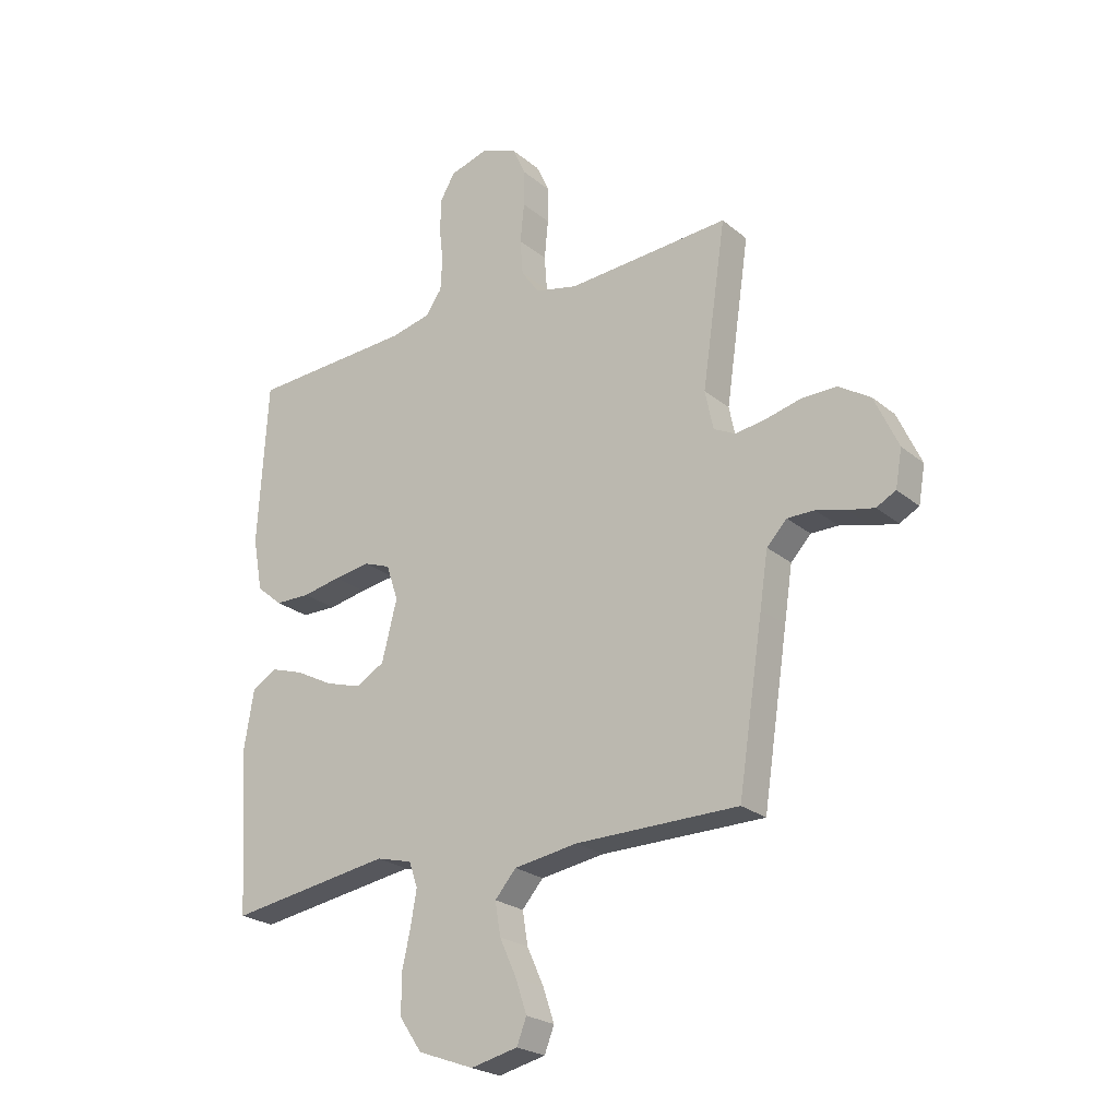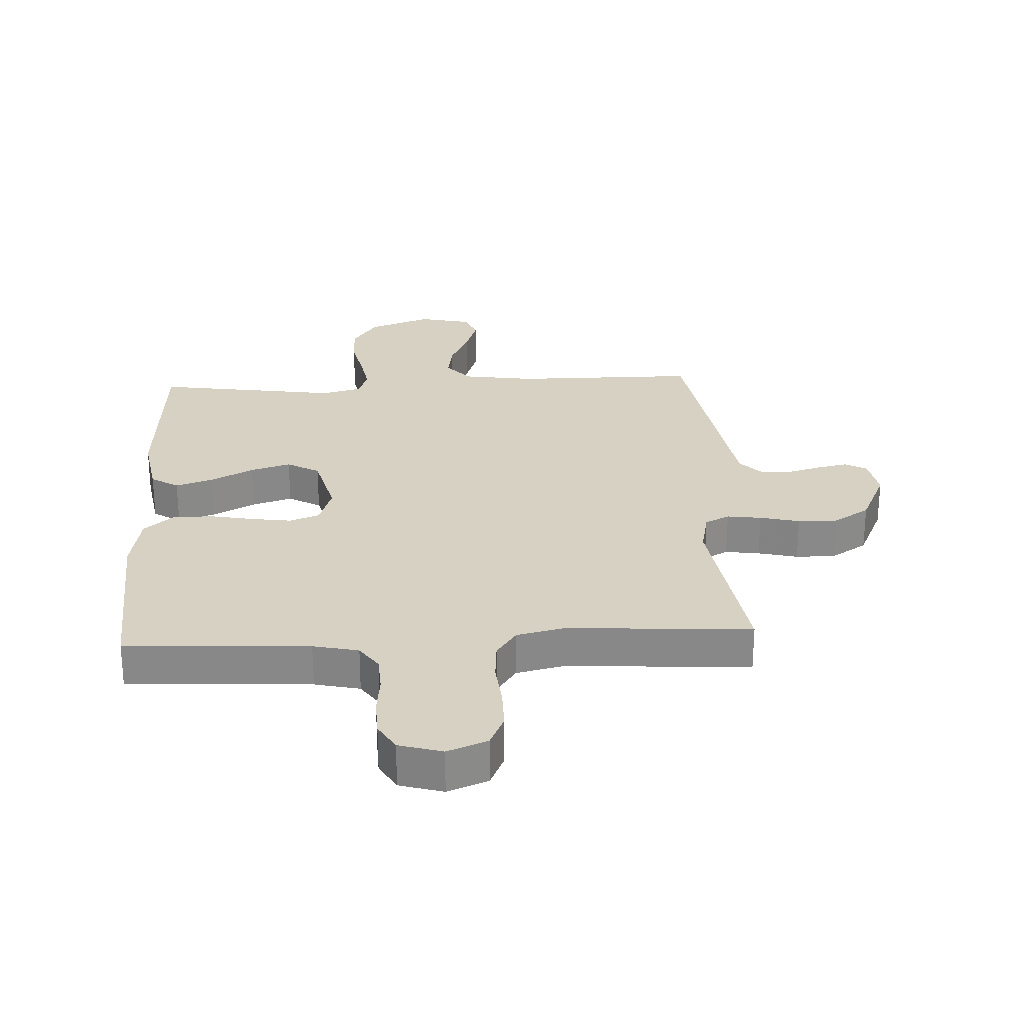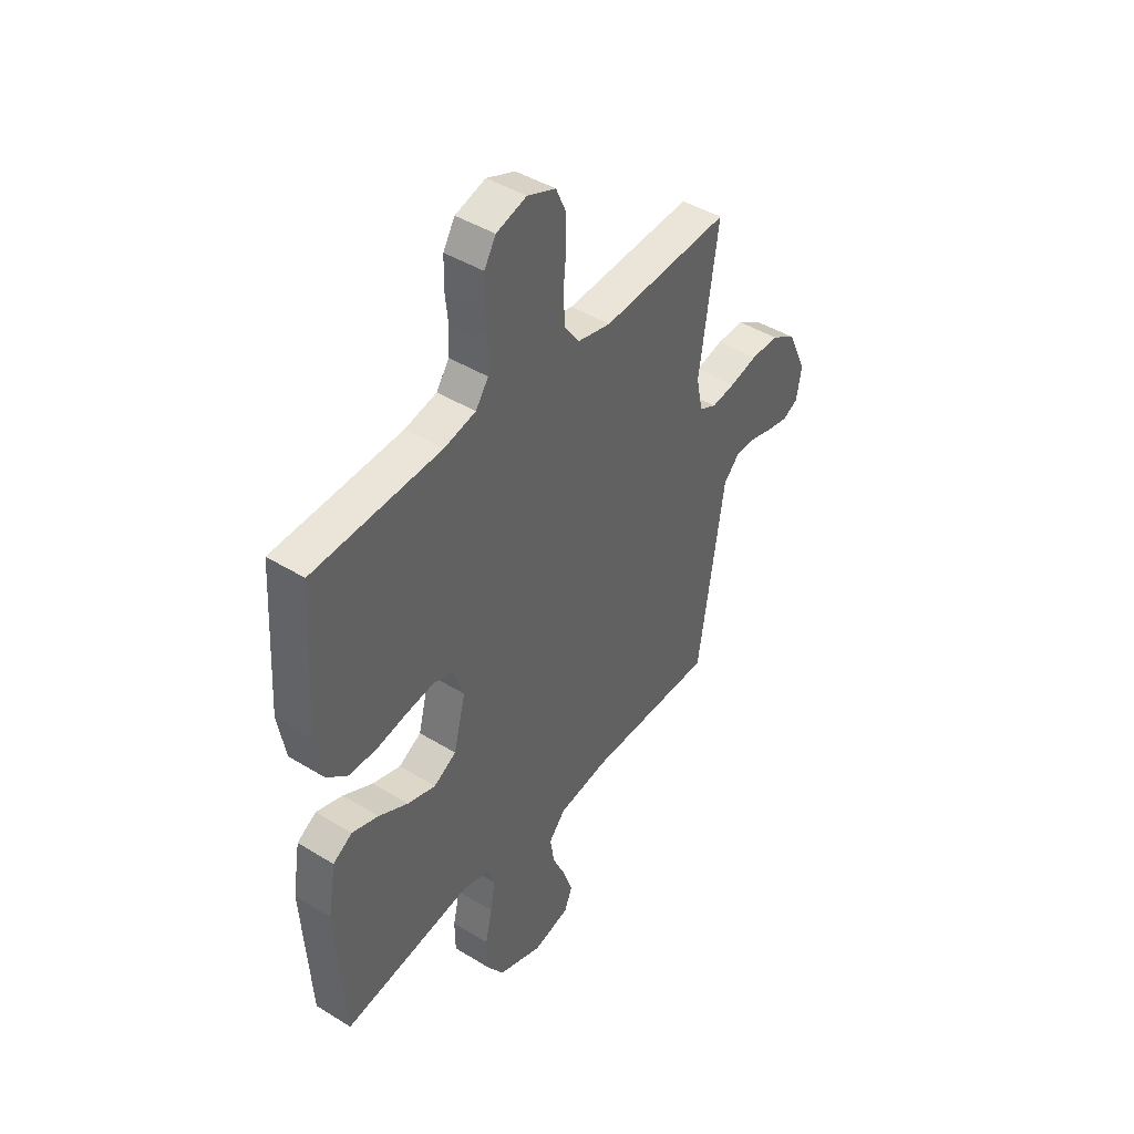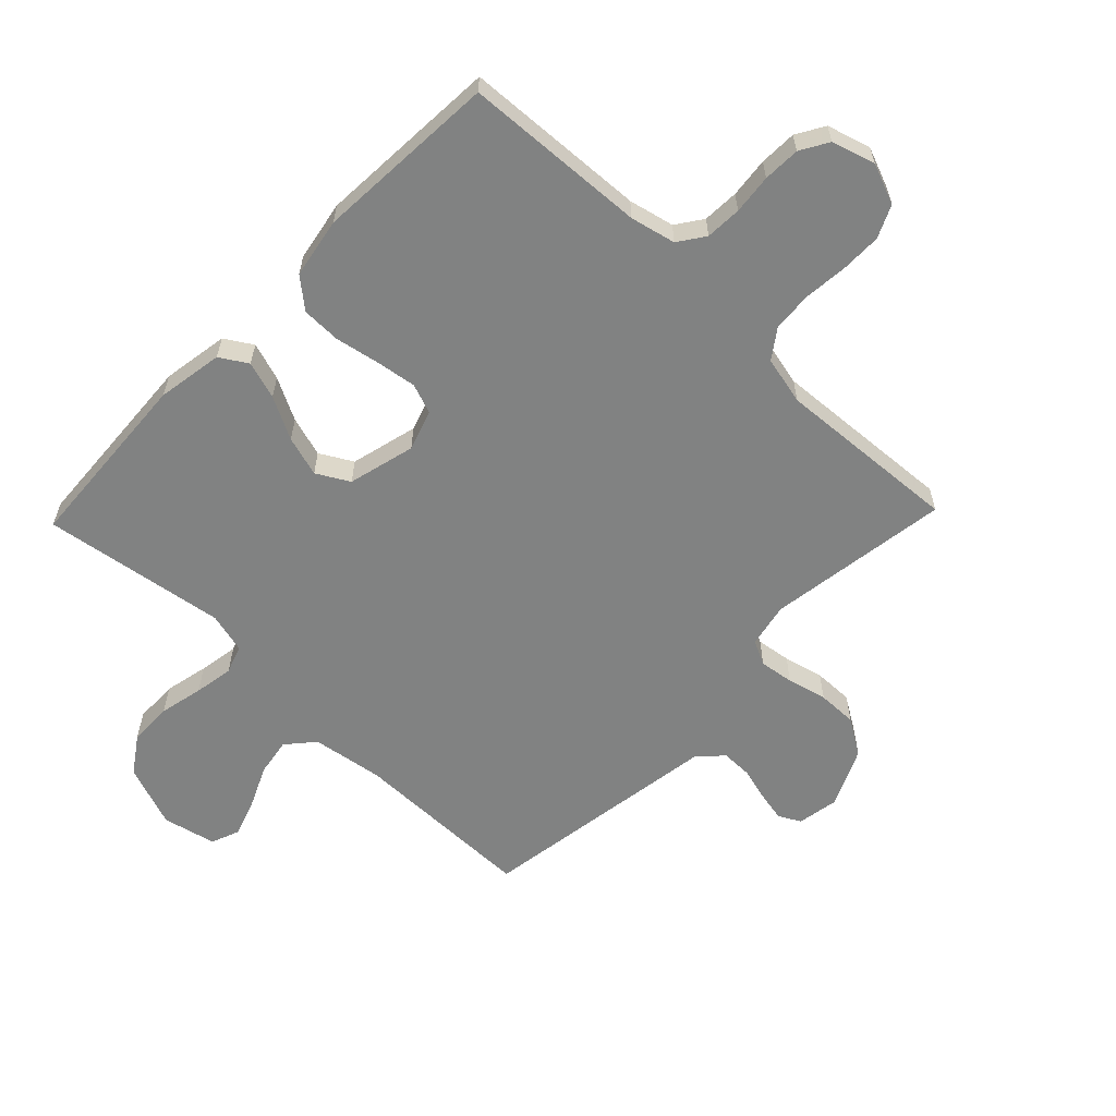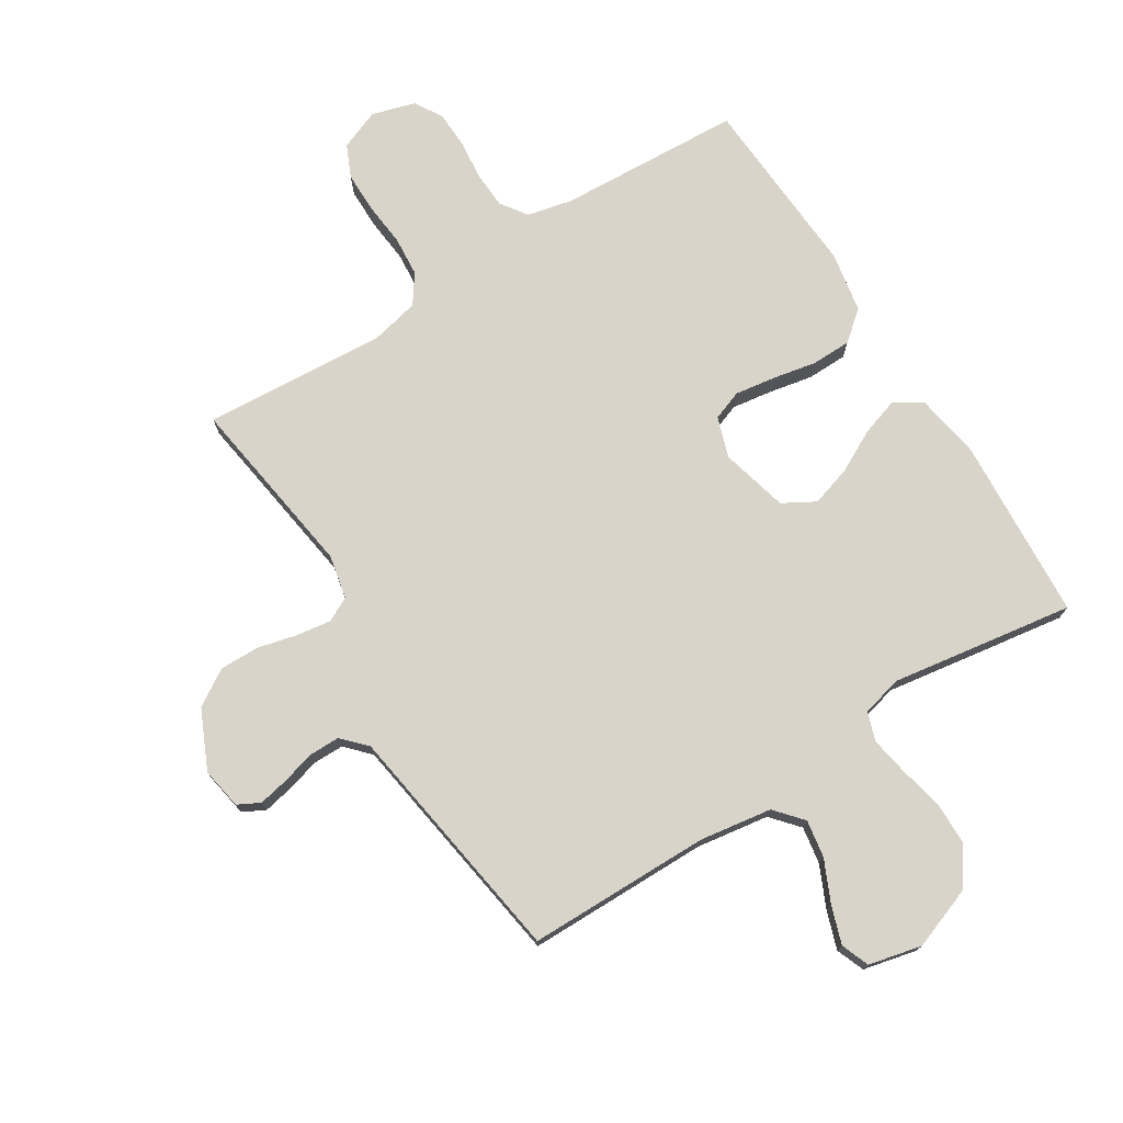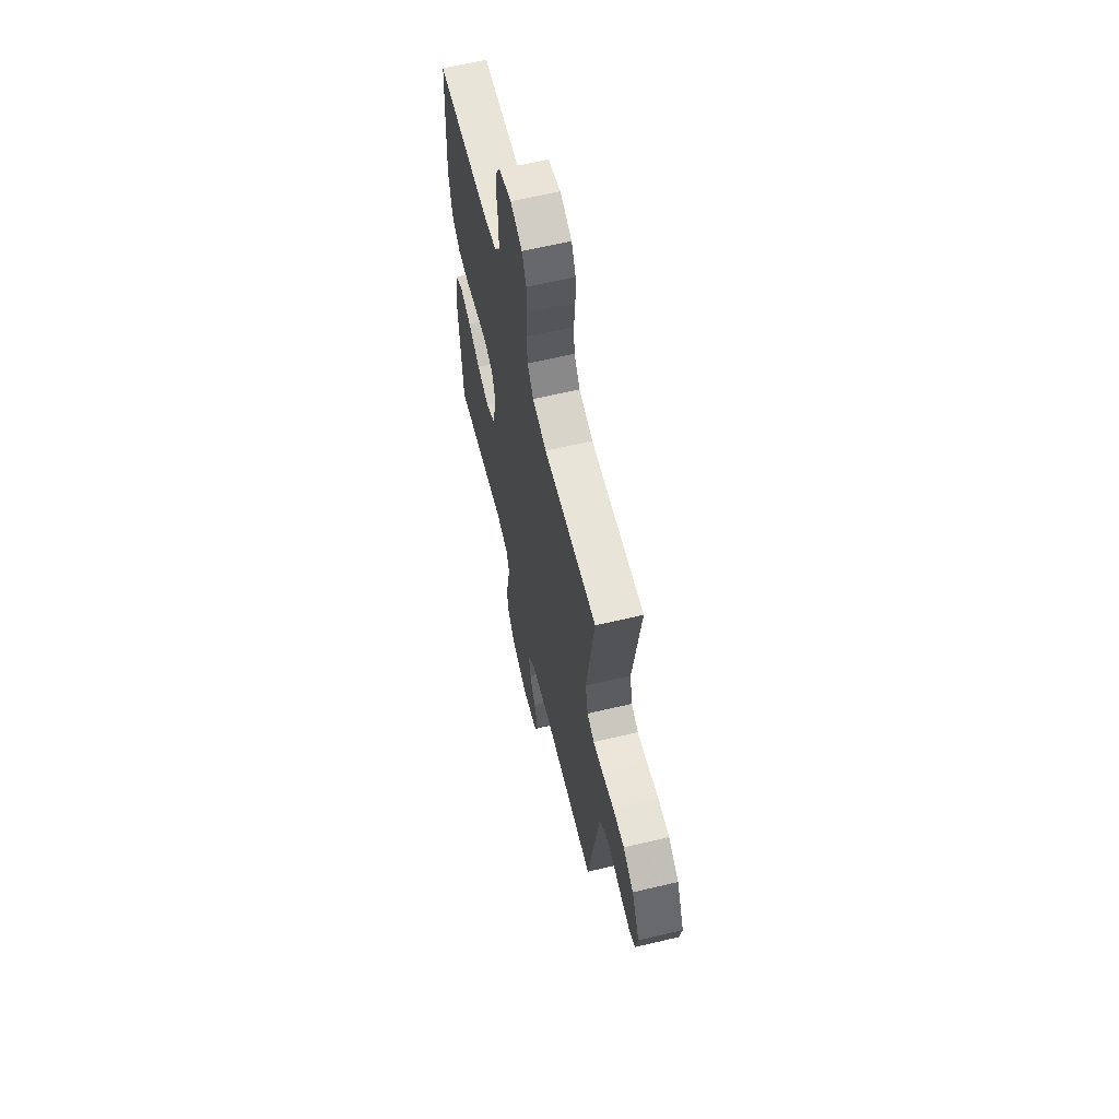
<metadata>
{"format":"obj","ext":"obj","renderer":"f3d","projection":"perspective","resolution":1024,"background":"white","views":[{"elev":-23.7,"azim":36.7,"up":"+Z"},{"elev":27.1,"azim":-3.0,"up":"+Y"},{"elev":43.8,"azim":-54.1,"up":"+Z"},{"elev":-60.6,"azim":-43.9,"up":"+Y"},{"elev":74.9,"azim":147.9,"up":"+Y"},{"elev":62.9,"azim":76.5,"up":"+Z"}]}
</metadata>
<code>
v -0.5 0.07 0.5
v -0.2 0.07 0.516
v -0.126 0.07 0.533
v -0.096 0.07 0.576
v -0.093 0.07 0.635
v -0.1 0.07 0.7
v -0.098 0.07 0.761
v -0.071 0.07 0.807
v 0 0.07 0.828
v 0.066 0.07 0.802
v 0.09 0.07 0.749
v 0.09 0.07 0.682
v 0.083 0.07 0.61
v 0.088 0.07 0.545
v 0.121 0.07 0.498
v 0.2 0.07 0.48
v 0.5 0.07 0.5
v 0.456 0.07 0.2
v 0.471 0.07 0.128
v 0.511 0.07 0.108
v 0.567 0.07 0.116
v 0.632 0.07 0.132
v 0.697 0.07 0.133
v 0.756 0.07 0.096
v 0.8 0.07 0
v 0.788 0.07 -0.068
v 0.752 0.07 -0.087
v 0.703 0.07 -0.077
v 0.648 0.07 -0.062
v 0.598 0.07 -0.062
v 0.561 0.07 -0.101
v 0.546 0.07 -0.2
v 0.5 0.07 -0.5
v 0.2 0.07 -0.502
v 0.082 0.07 -0.52
v 0.043 0.07 -0.565
v 0.053 0.07 -0.626
v 0.084 0.07 -0.694
v 0.105 0.07 -0.756
v 0.087 0.07 -0.802
v 0 0.07 -0.822
v -0.103 0.07 -0.784
v -0.144 0.07 -0.724
v -0.145 0.07 -0.653
v -0.129 0.07 -0.581
v -0.118 0.07 -0.517
v -0.134 0.07 -0.471
v -0.2 0.07 -0.454
v -0.5 0.07 -0.5
v -0.519 0.07 -0.2
v -0.501 0.07 -0.092
v -0.456 0.07 -0.064
v -0.394 0.07 -0.084
v -0.325 0.07 -0.12
v -0.259 0.07 -0.14
v -0.206 0.07 -0.11
v -0.178 0.07 0
v -0.2 0.07 0.066
v -0.249 0.07 0.084
v -0.316 0.07 0.074
v -0.387 0.07 0.06
v -0.452 0.07 0.061
v -0.5 0.07 0.101
v -0.518 0.07 0.2
v -0.5 0 0.5
v -0.2 0 0.516
v -0.126 0 0.533
v -0.096 0 0.576
v -0.093 0 0.635
v -0.1 0 0.7
v -0.098 0 0.761
v -0.071 0 0.807
v 0 0 0.828
v 0.066 0 0.802
v 0.09 0 0.749
v 0.09 0 0.682
v 0.083 0 0.61
v 0.088 0 0.545
v 0.121 0 0.498
v 0.2 0 0.48
v 0.5 0 0.5
v 0.456 0 0.2
v 0.471 0 0.128
v 0.511 0 0.108
v 0.567 0 0.116
v 0.632 0 0.132
v 0.697 0 0.133
v 0.756 0 0.096
v 0.8 0 0
v 0.788 0 -0.068
v 0.752 0 -0.087
v 0.703 0 -0.077
v 0.648 0 -0.062
v 0.598 0 -0.062
v 0.561 0 -0.101
v 0.546 0 -0.2
v 0.5 0 -0.5
v 0.2 0 -0.502
v 0.082 0 -0.52
v 0.043 0 -0.565
v 0.053 0 -0.626
v 0.084 0 -0.694
v 0.105 0 -0.756
v 0.087 0 -0.802
v 0 0 -0.822
v -0.103 0 -0.784
v -0.144 0 -0.724
v -0.145 0 -0.653
v -0.129 0 -0.581
v -0.118 0 -0.517
v -0.134 0 -0.471
v -0.2 0 -0.454
v -0.5 0 -0.5
v -0.519 0 -0.2
v -0.501 0 -0.092
v -0.456 0 -0.064
v -0.394 0 -0.084
v -0.325 0 -0.12
v -0.259 0 -0.14
v -0.206 0 -0.11
v -0.178 0 0
v -0.2 0 0.066
v -0.249 0 0.084
v -0.316 0 0.074
v -0.387 0 0.06
v -0.452 0 0.061
v -0.5 0 0.101
v -0.518 0 0.2
f 63 64 1 2
f 60 61 62 63
f 59 60 63 2
f 58 59 2 3
f 57 58 3 4
f 51 52 53 54
f 51 54 55
f 48 49 50 51
f 47 48 51 55
f 42 43 44 45
f 42 45 46
f 41 42 46
f 40 41 46 47
f 37 38 39 40
f 31 32 33 34
f 31 34 35
f 30 31 35
f 26 27 28 29
f 24 25 26 29
f 24 29 30
f 21 22 23 24
f 20 21 24 30
f 19 20 30 35
f 16 17 18
f 15 16 18 19
f 10 11 12 13
f 10 13 14
f 9 10 14
f 8 9 14
f 5 6 7 8
f 4 5 8 14
f 57 4 14 15
f 40 47 55 56
f 37 40 56 57
f 36 37 57
f 35 36 57
f 15 19 35 57
f 66 65 128 127
f 127 126 125 124
f 66 127 124 123
f 67 66 123 122
f 68 67 122 121
f 118 117 116 115
f 119 118 115
f 115 114 113 112
f 119 115 112 111
f 109 108 107 106
f 110 109 106
f 110 106 105
f 111 110 105 104
f 104 103 102 101
f 98 97 96 95
f 99 98 95
f 99 95 94
f 93 92 91 90
f 93 90 89 88
f 94 93 88
f 88 87 86 85
f 94 88 85 84
f 99 94 84 83
f 82 81 80
f 83 82 80 79
f 77 76 75 74
f 78 77 74
f 78 74 73
f 78 73 72
f 72 71 70 69
f 78 72 69 68
f 79 78 68 121
f 120 119 111 104
f 121 120 104 101
f 121 101 100
f 121 100 99
f 121 99 83 79
f 1 65 66 2
f 2 66 67 3
f 3 67 68 4
f 4 68 69 5
f 5 69 70 6
f 6 70 71 7
f 7 71 72 8
f 8 72 73 9
f 9 73 74 10
f 10 74 75 11
f 11 75 76 12
f 12 76 77 13
f 13 77 78 14
f 14 78 79 15
f 15 79 80 16
f 16 80 81 17
f 17 81 82 18
f 18 82 83 19
f 19 83 84 20
f 20 84 85 21
f 21 85 86 22
f 22 86 87 23
f 23 87 88 24
f 24 88 89 25
f 25 89 90 26
f 26 90 91 27
f 27 91 92 28
f 28 92 93 29
f 29 93 94 30
f 30 94 95 31
f 31 95 96 32
f 32 96 97 33
f 33 97 98 34
f 34 98 99 35
f 35 99 100 36
f 36 100 101 37
f 37 101 102 38
f 38 102 103 39
f 39 103 104 40
f 40 104 105 41
f 41 105 106 42
f 42 106 107 43
f 43 107 108 44
f 44 108 109 45
f 45 109 110 46
f 46 110 111 47
f 47 111 112 48
f 48 112 113 49
f 49 113 114 50
f 50 114 115 51
f 51 115 116 52
f 52 116 117 53
f 53 117 118 54
f 54 118 119 55
f 55 119 120 56
f 56 120 121 57
f 57 121 122 58
f 58 122 123 59
f 59 123 124 60
f 60 124 125 61
f 61 125 126 62
f 62 126 127 63
f 63 127 128 64
f 64 128 65 1

</code>
